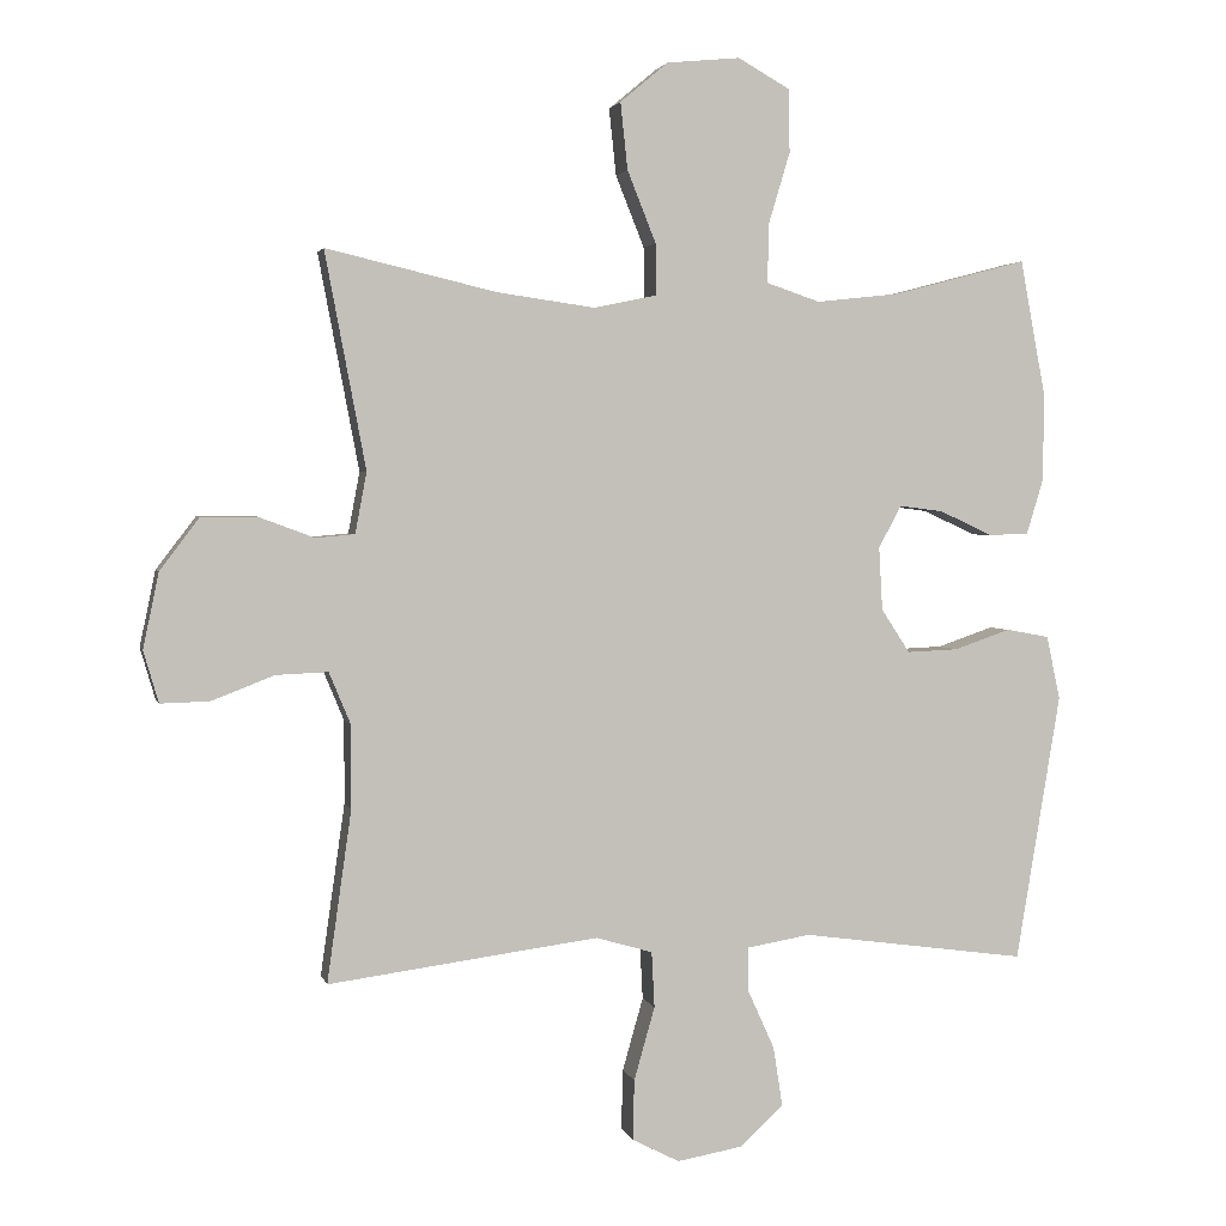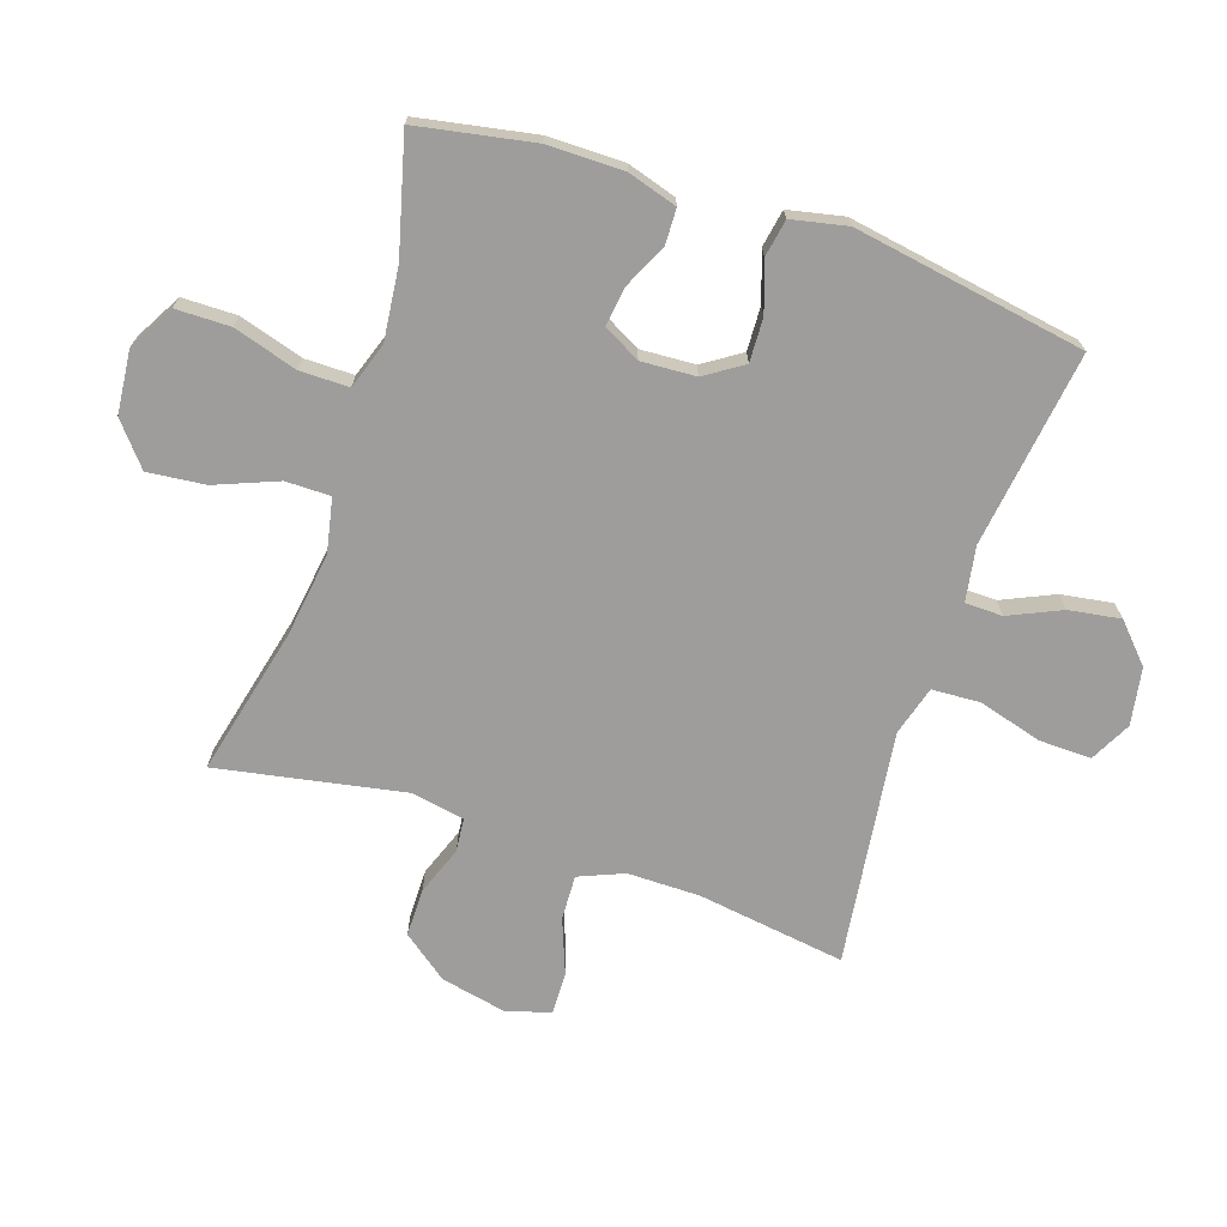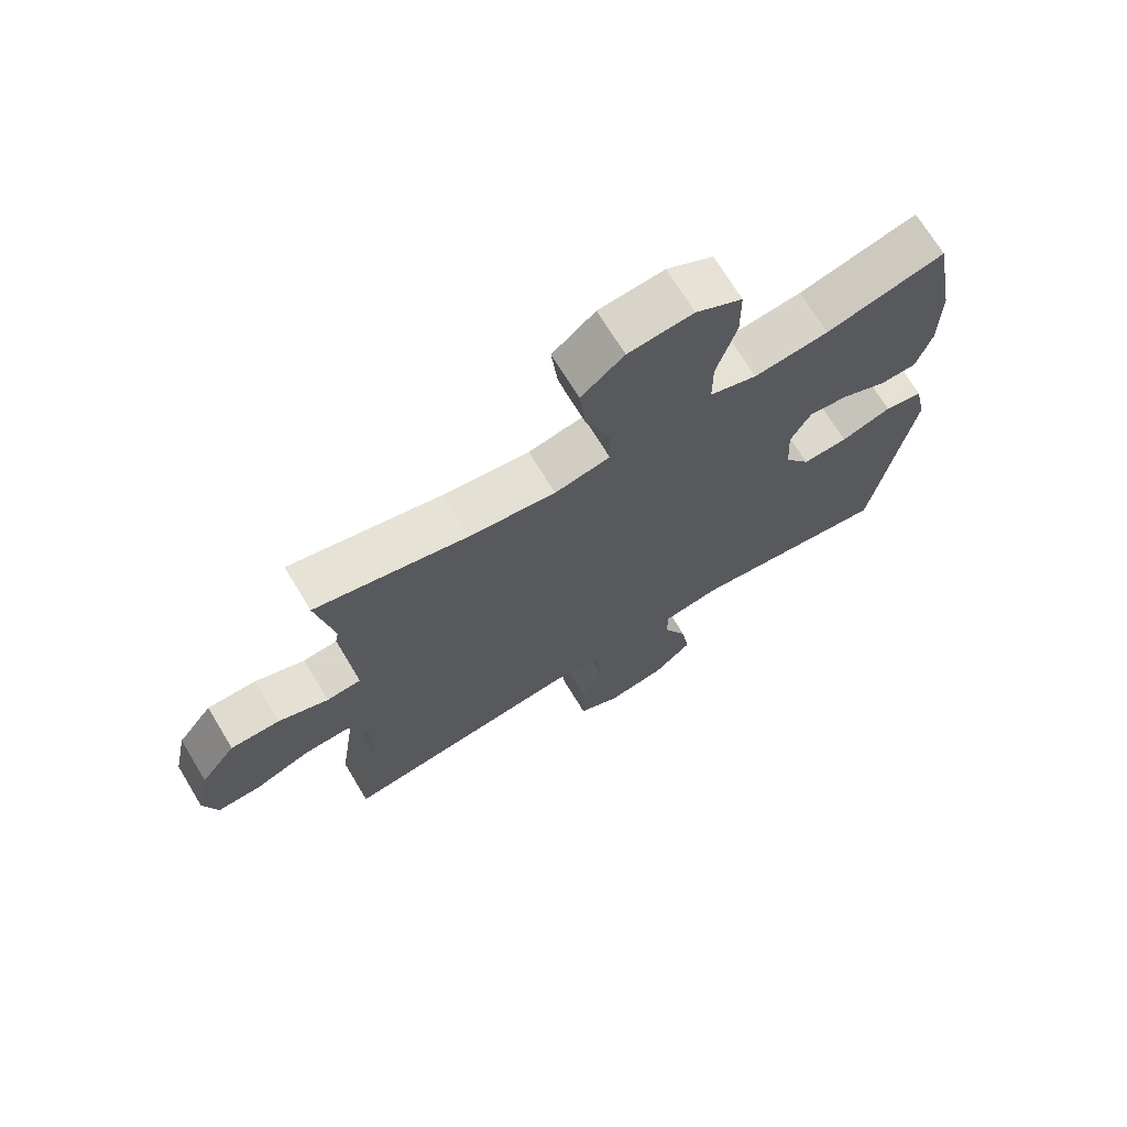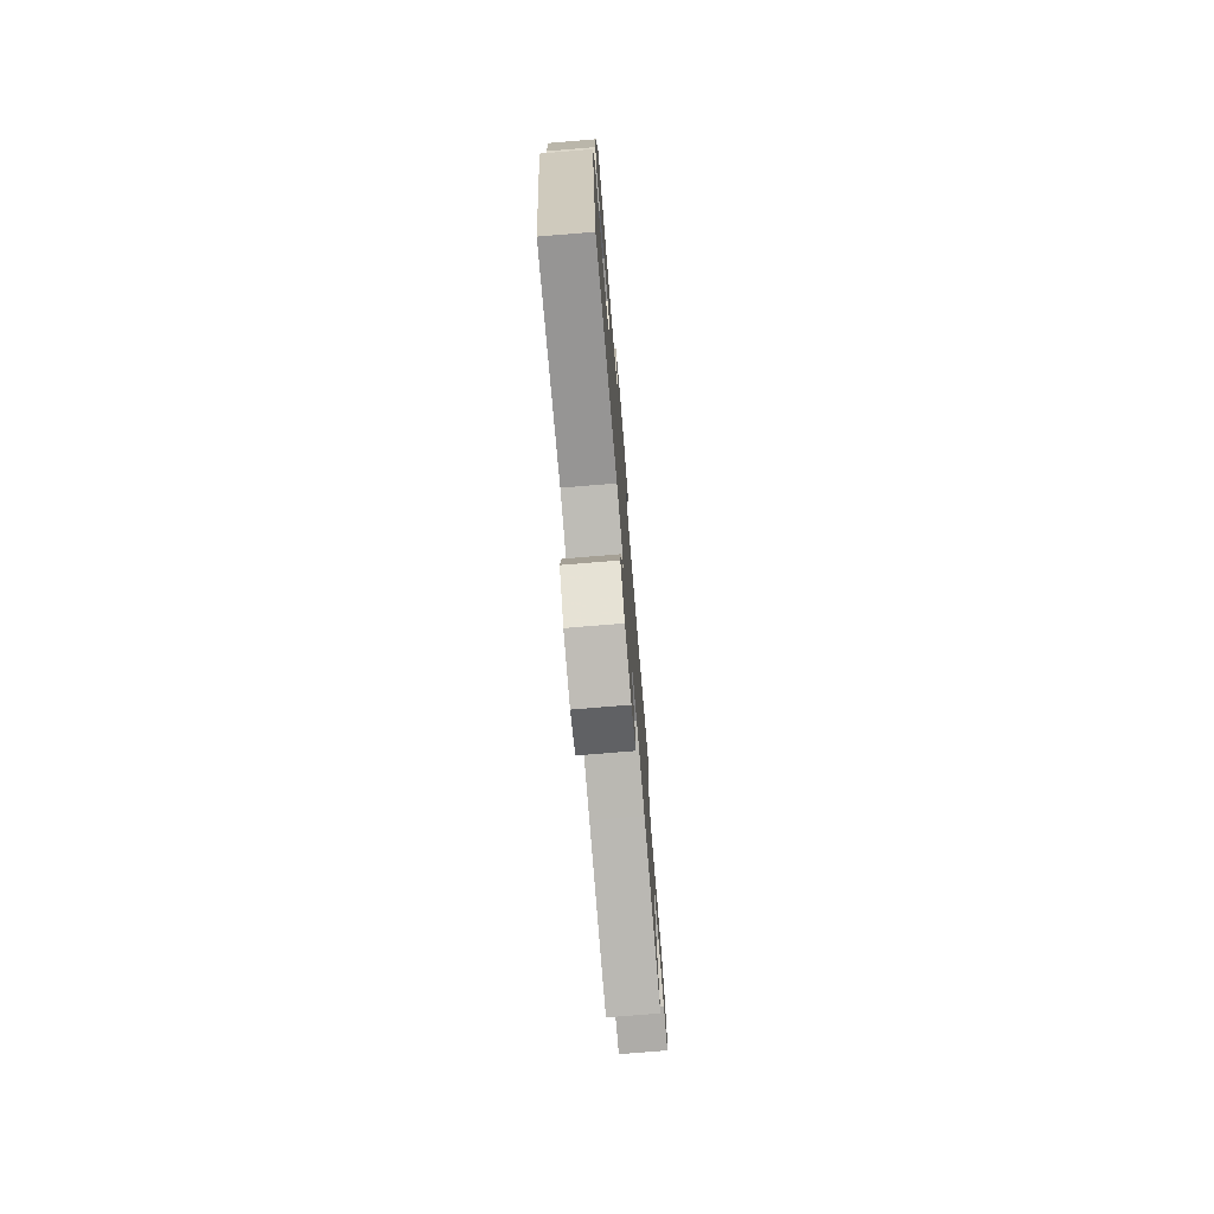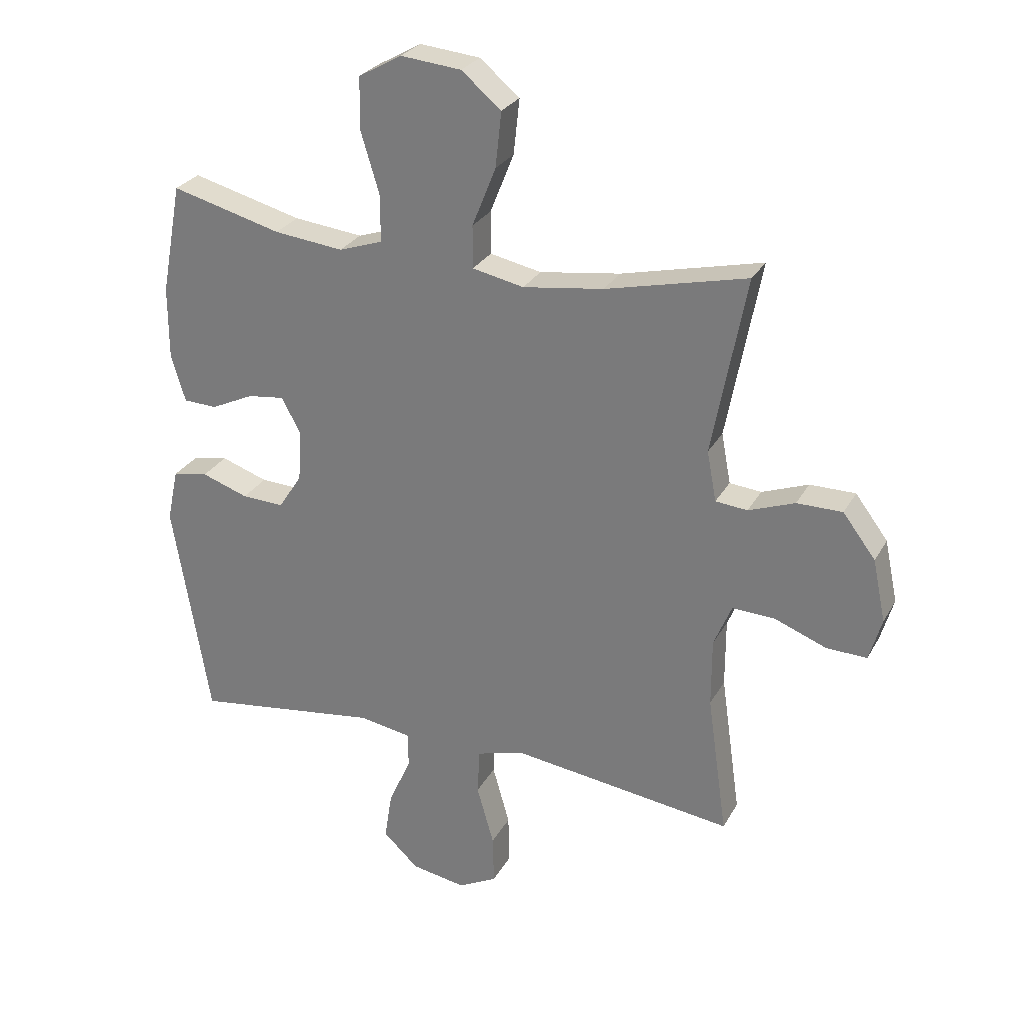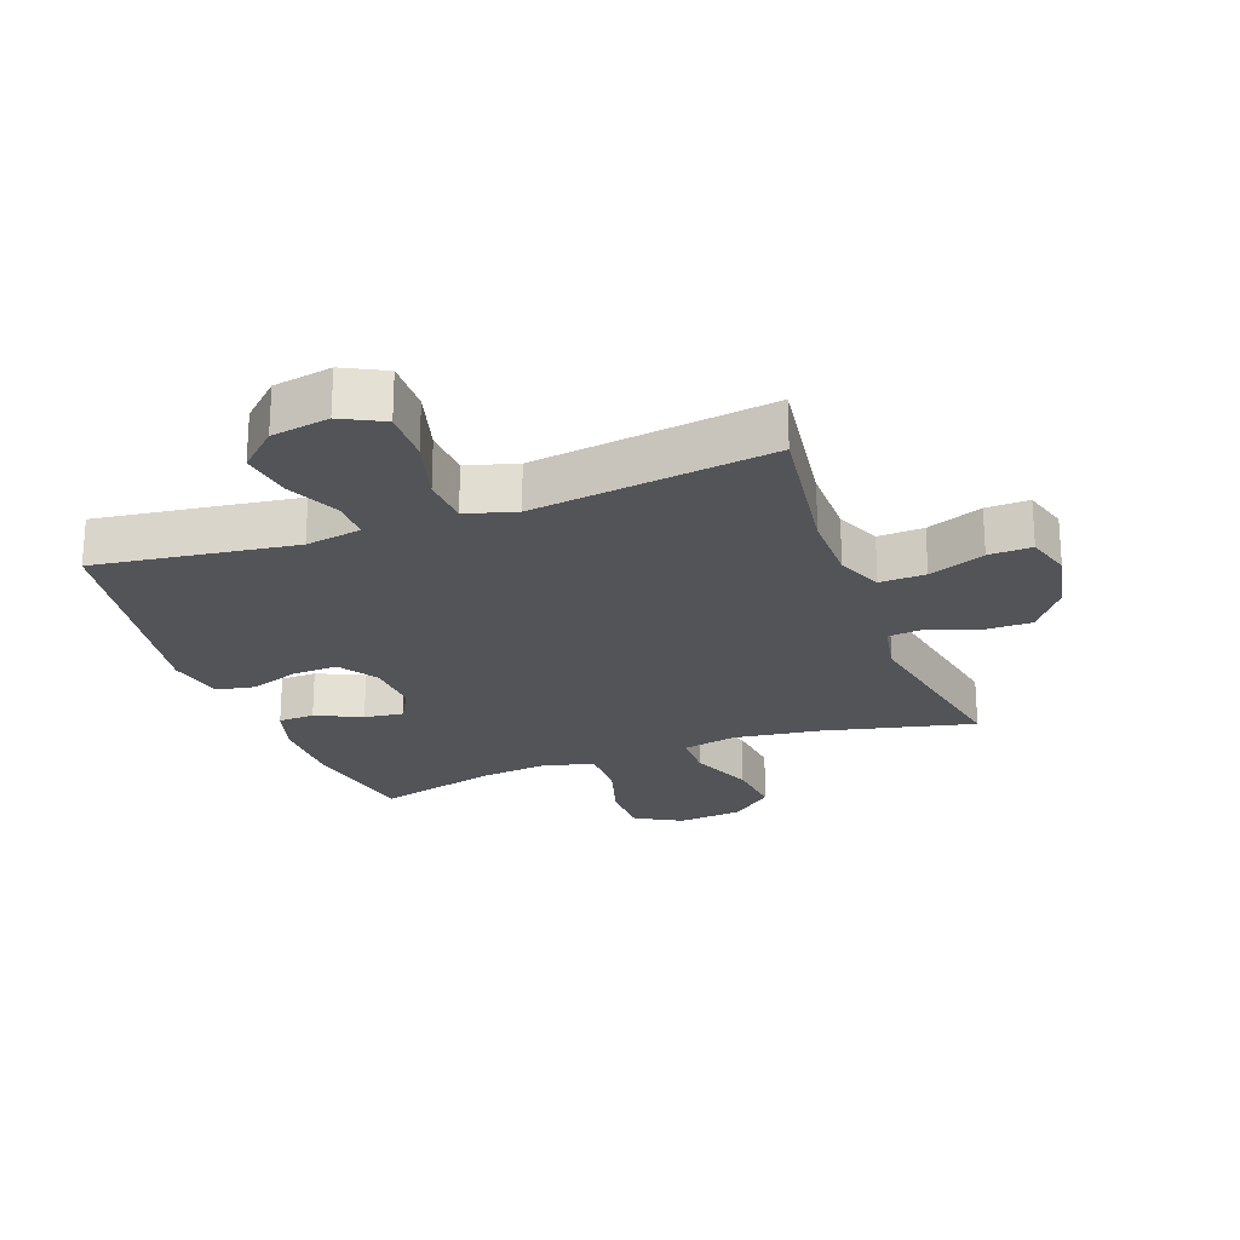
<metadata>
{"format":"obj","ext":"obj","renderer":"f3d","projection":"perspective","resolution":1024,"background":"white","views":[{"elev":2.6,"azim":-13.1,"up":"+Z"},{"elev":-70.6,"azim":71.5,"up":"+Y"},{"elev":70.5,"azim":-31.2,"up":"+Z"},{"elev":-75.2,"azim":94.7,"up":"+Z"},{"elev":27.5,"azim":-156.4,"up":"+Z"},{"elev":-23.4,"azim":-159.7,"up":"+Y"}]}
</metadata>
<code>
v 0.5 0.07 0.5
v 0.535 0.07 0.313
v 0.535 0.07 0.19
v 0.511 0.07 0.111
v 0.454 0.07 0.109
v 0.382 0.07 0.143
v 0.32 0.07 0.151
v 0.288 0.07 0.092
v 0.293 0.07 0.004
v 0.333 0.07 -0.057
v 0.404 0.07 -0.054
v 0.483 0.07 -0.027
v 0.543 0.07 -0.038
v 0.562 0.07 -0.127
v 0.5 0.07 -0.5
v 0.185 0.07 -0.457
v 0.097 0.07 -0.472
v 0.096 0.07 -0.532
v 0.134 0.07 -0.616
v 0.147 0.07 -0.699
v 0.087 0.07 -0.755
v -0.005 0.07 -0.771
v -0.071 0.07 -0.737
v -0.069 0.07 -0.653
v -0.04 0.07 -0.551
v -0.044 0.07 -0.473
v -0.123 0.07 -0.45
v -0.245 0.07 -0.466
v -0.5 0.07 -0.5
v -0.466 0.07 -0.261
v -0.466 0.07 -0.145
v -0.496 0.07 -0.073
v -0.568 0.07 -0.076
v -0.656 0.07 -0.11
v -0.724 0.07 -0.112
v -0.745 0.07 -0.04
v -0.723 0.07 0.065
v -0.668 0.07 0.138
v -0.591 0.07 0.138
v -0.513 0.07 0.109
v -0.459 0.07 0.114
v -0.443 0.07 0.199
v -0.5 0.07 0.5
v -0.262 0.07 0.444
v -0.126 0.07 0.425
v -0.039 0.07 0.443
v -0.039 0.07 0.515
v -0.079 0.07 0.615
v -0.089 0.07 0.708
v -0.022 0.07 0.764
v 0.08 0.07 0.774
v 0.153 0.07 0.733
v 0.154 0.07 0.645
v 0.123 0.07 0.542
v 0.123 0.07 0.463
v 0.197 0.07 0.438
v 0.314 0.07 0.451
v 0.5 0 0.5
v 0.535 0 0.313
v 0.535 0 0.19
v 0.511 0 0.111
v 0.454 0 0.109
v 0.382 0 0.143
v 0.32 0 0.151
v 0.288 0 0.092
v 0.293 0 0.004
v 0.333 0 -0.057
v 0.404 0 -0.054
v 0.483 0 -0.027
v 0.543 0 -0.038
v 0.562 0 -0.127
v 0.5 0 -0.5
v 0.185 0 -0.457
v 0.097 0 -0.472
v 0.096 0 -0.532
v 0.134 0 -0.616
v 0.147 0 -0.699
v 0.087 0 -0.755
v -0.005 0 -0.771
v -0.071 0 -0.737
v -0.069 0 -0.653
v -0.04 0 -0.551
v -0.044 0 -0.473
v -0.123 0 -0.45
v -0.245 0 -0.466
v -0.5 0 -0.5
v -0.466 0 -0.261
v -0.466 0 -0.145
v -0.496 0 -0.073
v -0.568 0 -0.076
v -0.656 0 -0.11
v -0.724 0 -0.112
v -0.745 0 -0.04
v -0.723 0 0.065
v -0.668 0 0.138
v -0.591 0 0.138
v -0.513 0 0.109
v -0.459 0 0.114
v -0.443 0 0.199
v -0.5 0 0.5
v -0.262 0 0.444
v -0.126 0 0.425
v -0.039 0 0.443
v -0.039 0 0.515
v -0.079 0 0.615
v -0.089 0 0.708
v -0.022 0 0.764
v 0.08 0 0.774
v 0.153 0 0.733
v 0.154 0 0.645
v 0.123 0 0.542
v 0.123 0 0.463
v 0.197 0 0.438
v 0.314 0 0.451
f 52 53 54
f 51 52 54
f 50 51 54
f 49 50 54
f 48 49 54
f 47 48 54
f 46 47 54 55
f 45 46 55 56
f 42 43 44
f 41 42 44 45
f 38 39 40
f 37 38 40
f 36 37 40
f 35 36 40
f 34 35 40
f 33 34 40
f 32 33 40 41
f 41 45 56
f 32 41 56
f 31 32 56
f 28 29 30
f 31 56 57
f 30 31 57
f 28 30 57
f 27 28 57
f 23 24 25
f 22 23 25
f 21 22 25
f 20 21 25
f 19 20 25
f 18 19 25
f 17 18 25 26
f 14 15 16
f 13 14 16
f 12 13 16
f 11 12 16
f 17 26 27
f 16 17 27
f 11 16 27
f 10 11 27
f 4 5 6
f 3 4 6
f 2 3 6
f 1 2 6
f 57 1 6
f 57 6 7
f 27 57 7 8
f 9 10 27
f 8 9 27
f 111 110 109
f 111 109 108
f 111 108 107
f 111 107 106
f 111 106 105
f 111 105 104
f 112 111 104 103
f 113 112 103 102
f 101 100 99
f 102 101 99 98
f 97 96 95
f 97 95 94
f 97 94 93
f 97 93 92
f 97 92 91
f 97 91 90
f 98 97 90 89
f 113 102 98
f 113 98 89
f 113 89 88
f 87 86 85
f 114 113 88
f 114 88 87
f 114 87 85
f 114 85 84
f 82 81 80
f 82 80 79
f 82 79 78
f 82 78 77
f 82 77 76
f 82 76 75
f 83 82 75 74
f 73 72 71
f 73 71 70
f 73 70 69
f 73 69 68
f 84 83 74
f 84 74 73
f 84 73 68
f 84 68 67
f 63 62 61
f 63 61 60
f 63 60 59
f 63 59 58
f 63 58 114
f 64 63 114
f 65 64 114 84
f 84 67 66
f 84 66 65
f 1 58 59 2
f 2 59 60 3
f 3 60 61 4
f 4 61 62 5
f 5 62 63 6
f 6 63 64 7
f 7 64 65 8
f 8 65 66 9
f 9 66 67 10
f 10 67 68 11
f 11 68 69 12
f 12 69 70 13
f 13 70 71 14
f 14 71 72 15
f 15 72 73 16
f 16 73 74 17
f 17 74 75 18
f 18 75 76 19
f 19 76 77 20
f 20 77 78 21
f 21 78 79 22
f 22 79 80 23
f 23 80 81 24
f 24 81 82 25
f 25 82 83 26
f 26 83 84 27
f 27 84 85 28
f 28 85 86 29
f 29 86 87 30
f 30 87 88 31
f 31 88 89 32
f 32 89 90 33
f 33 90 91 34
f 34 91 92 35
f 35 92 93 36
f 36 93 94 37
f 37 94 95 38
f 38 95 96 39
f 39 96 97 40
f 40 97 98 41
f 41 98 99 42
f 42 99 100 43
f 43 100 101 44
f 44 101 102 45
f 45 102 103 46
f 46 103 104 47
f 47 104 105 48
f 48 105 106 49
f 49 106 107 50
f 50 107 108 51
f 51 108 109 52
f 52 109 110 53
f 53 110 111 54
f 54 111 112 55
f 55 112 113 56
f 56 113 114 57
f 57 114 58 1

</code>
